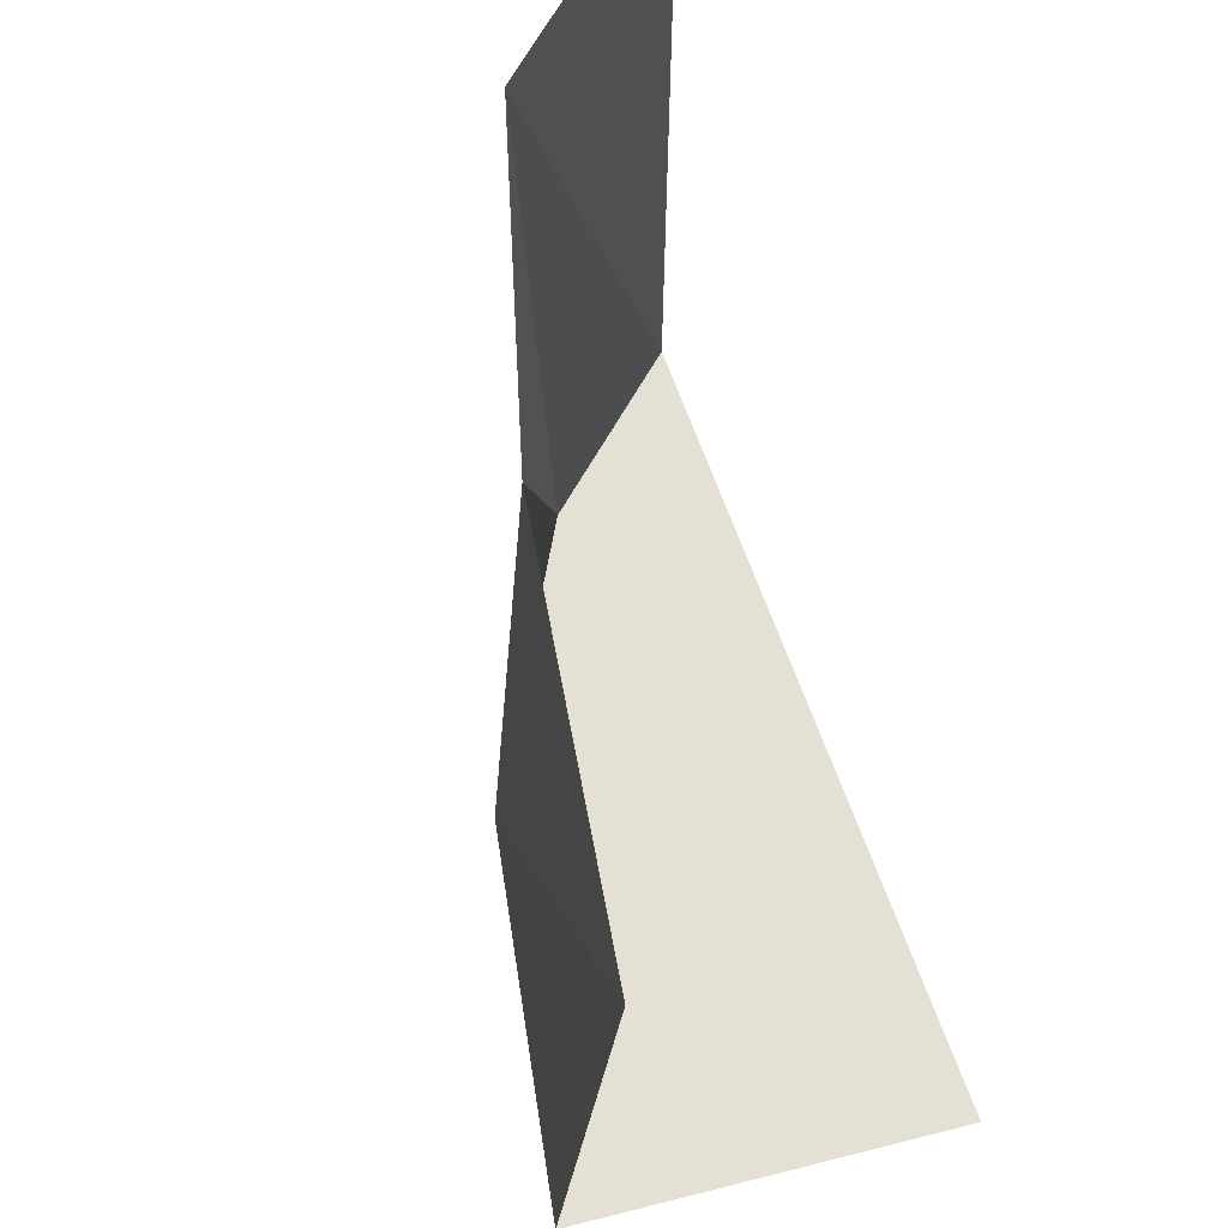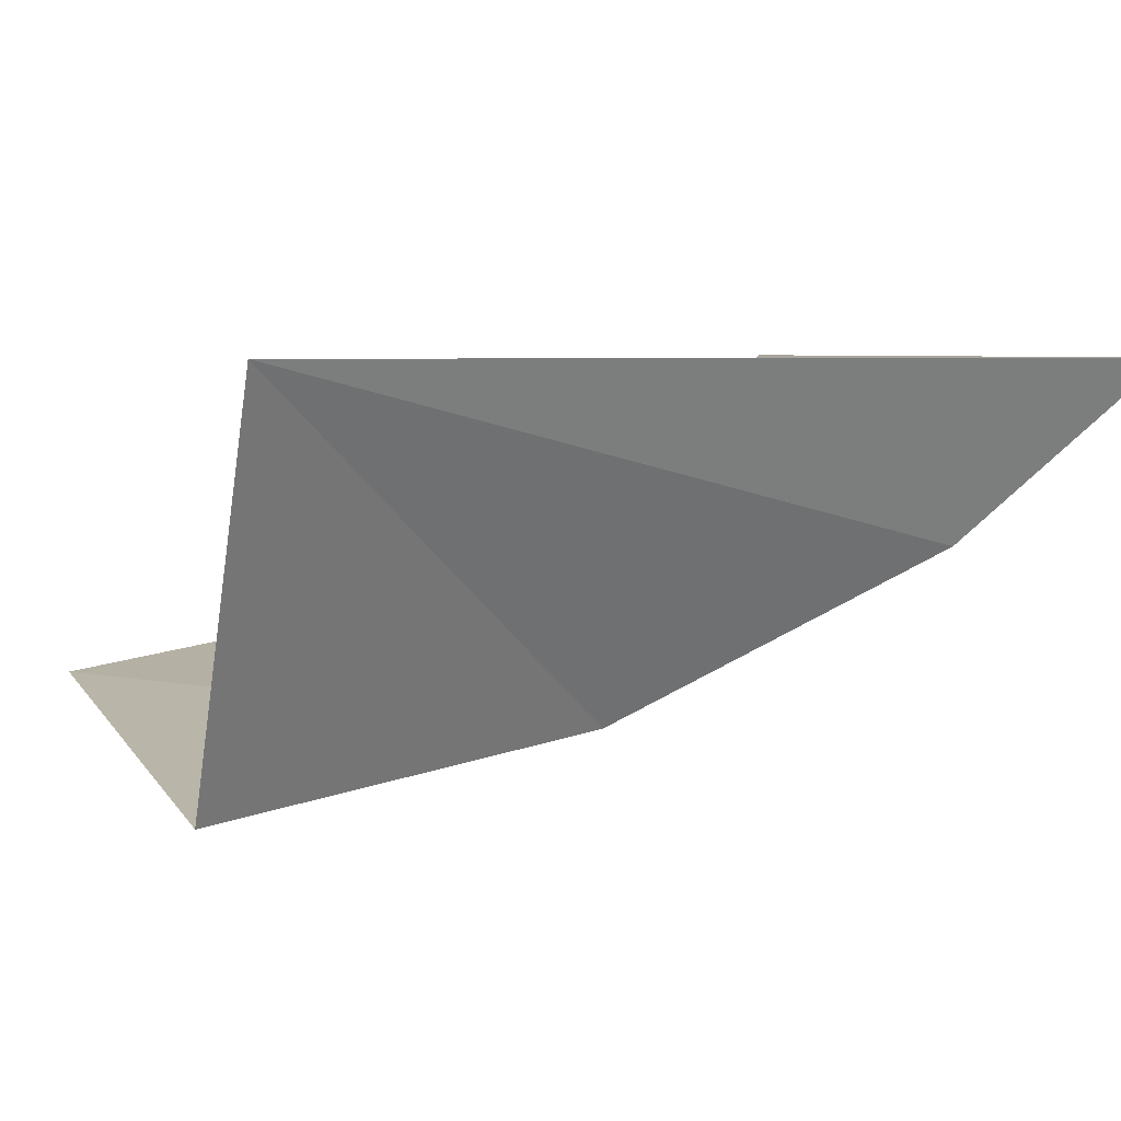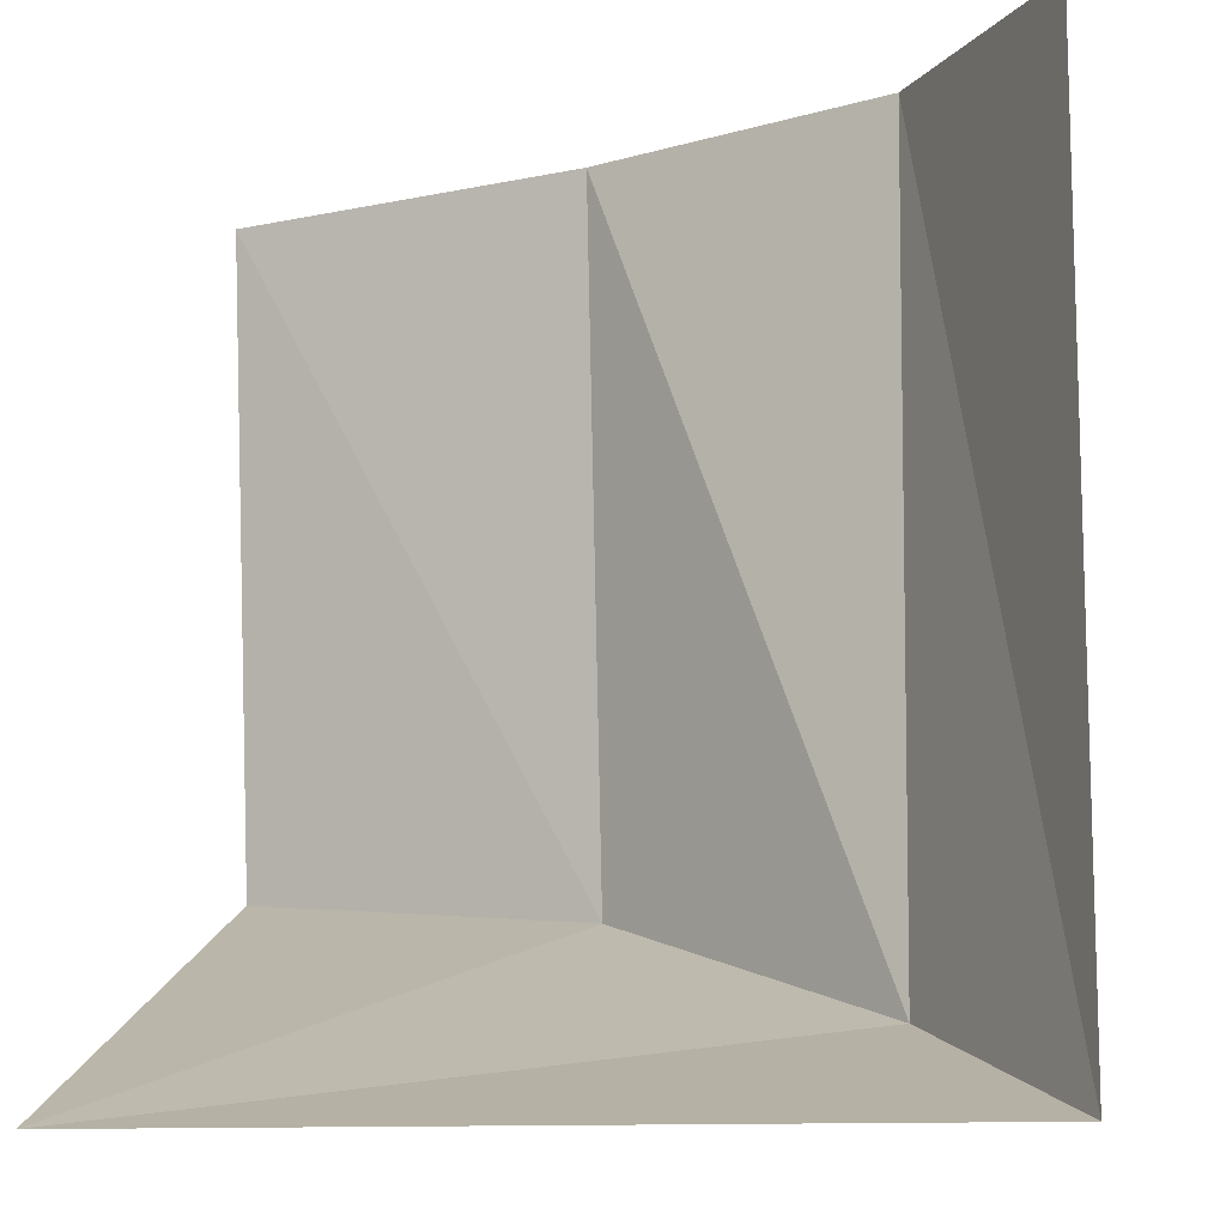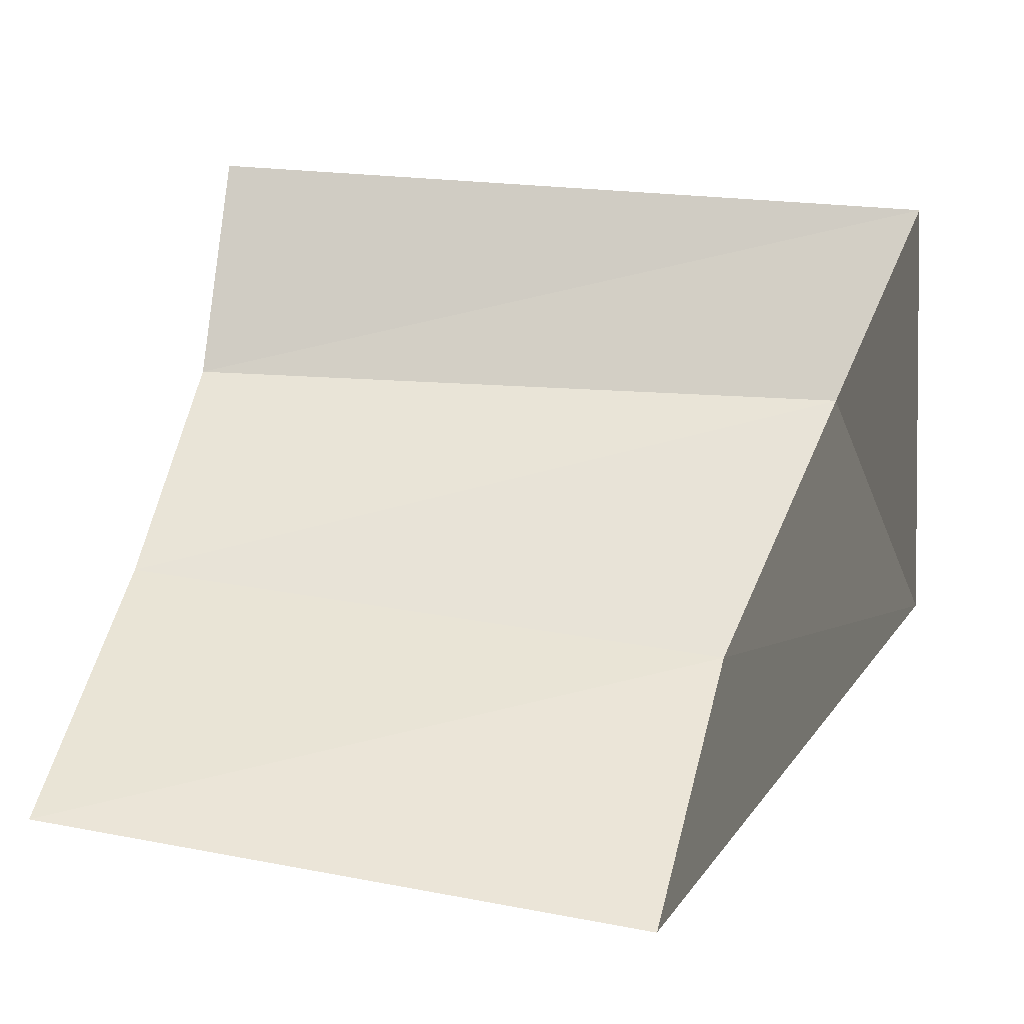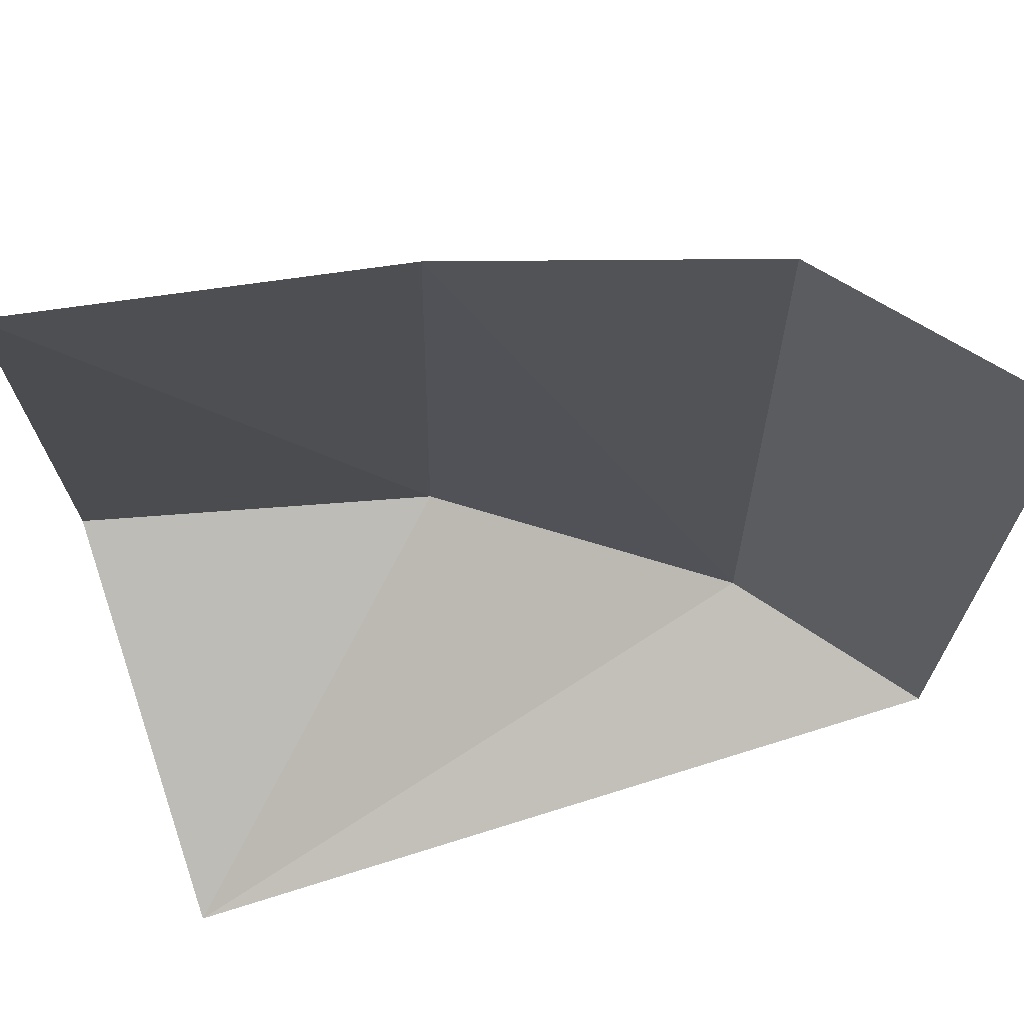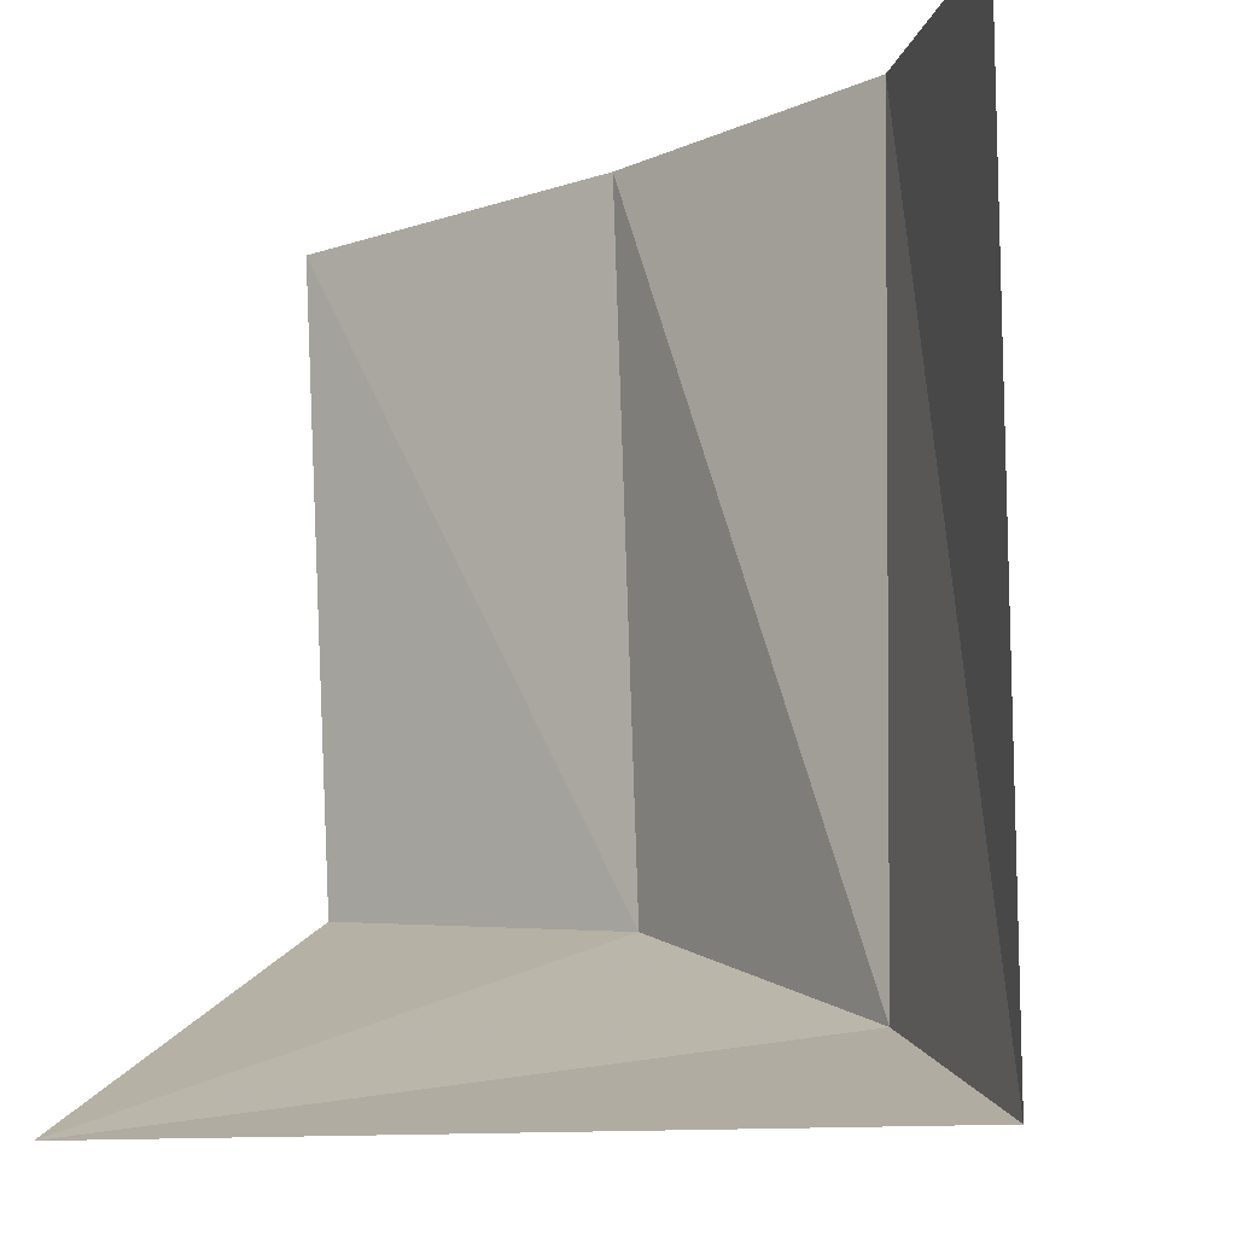
<metadata>
{"format":"obj","ext":"obj","renderer":"f3d","projection":"perspective","resolution":1024,"background":"white","views":[{"elev":67.3,"azim":70.1,"up":"+Z"},{"elev":5.0,"azim":158.9,"up":"+Y"},{"elev":-11.1,"azim":-161.9,"up":"+Z"},{"elev":31.8,"azim":99.1,"up":"+Y"},{"elev":69.4,"azim":162.6,"up":"+Z"},{"elev":-11.5,"azim":-151.0,"up":"+Z"}]}
</metadata>
<code>
v 0.5 -0.4141 0.5
v 0.0625 -0.3438 0.5
v 0.0625 -0.3984 -0.2891
v 0.5 -0.4844 -0.25
v 0.5 0 -0.5
v -0.2969 -0.2031 -0.4062
v -0.5 0 -0.5
v -0.2969 -0.2344 0.5
v -0.5 0 0.5
f 1 2 3
f 1 3 4
f 4 3 5
f 5 3 6
f 5 6 7
f 7 6 8
f 7 8 9
f 2 8 6
f 2 6 3

</code>
